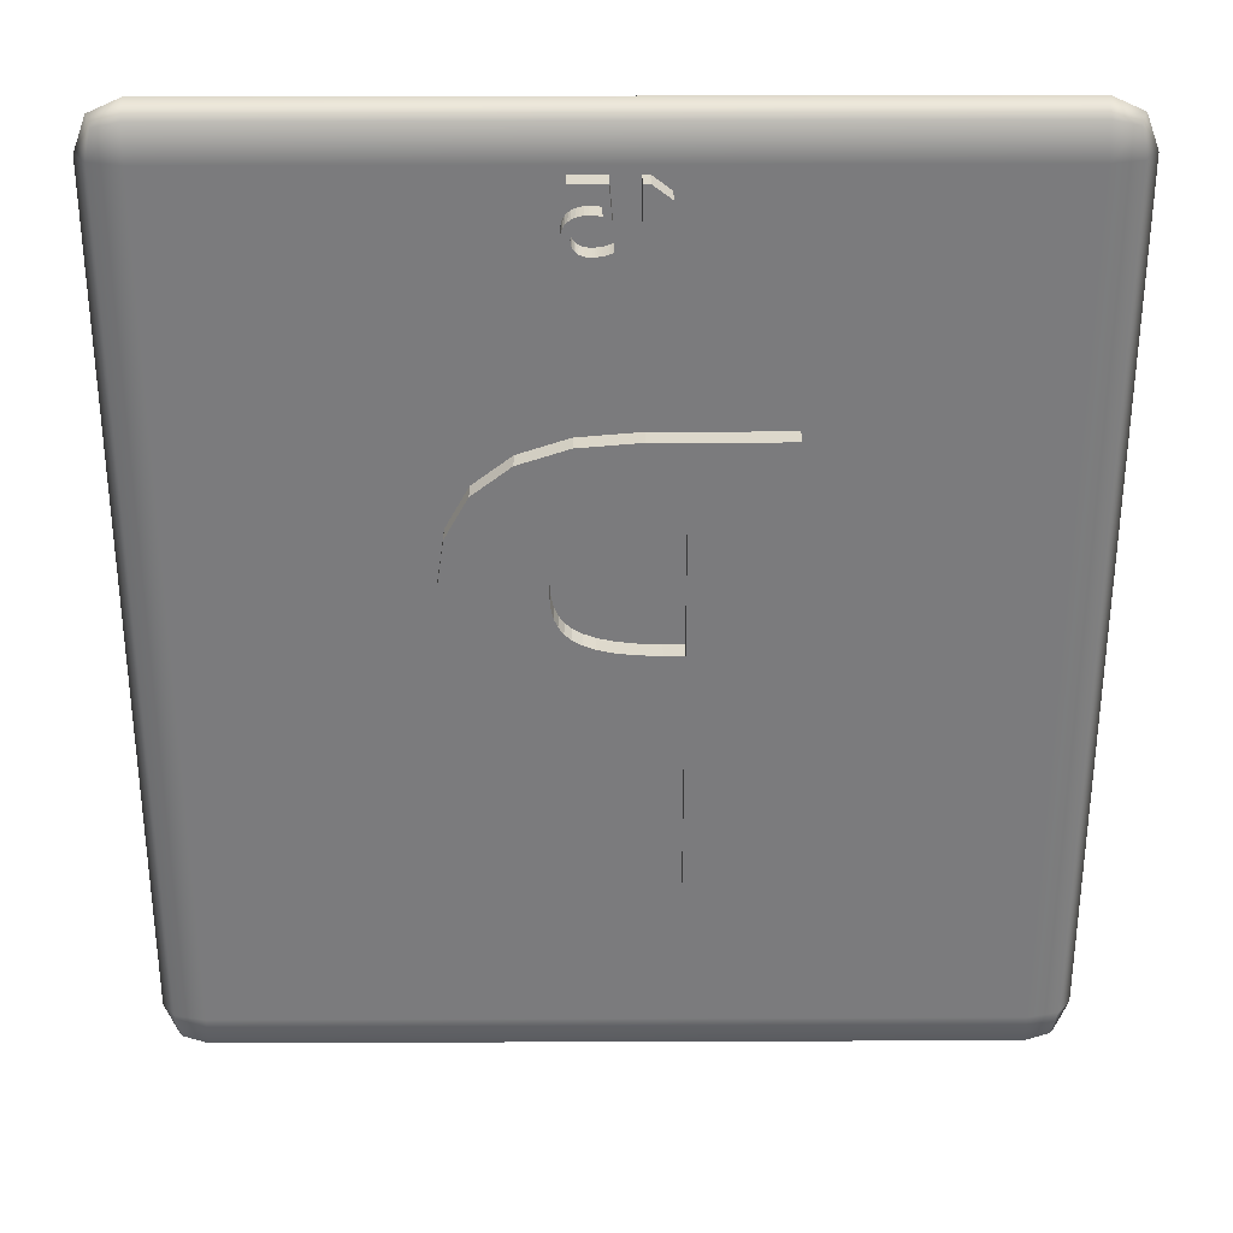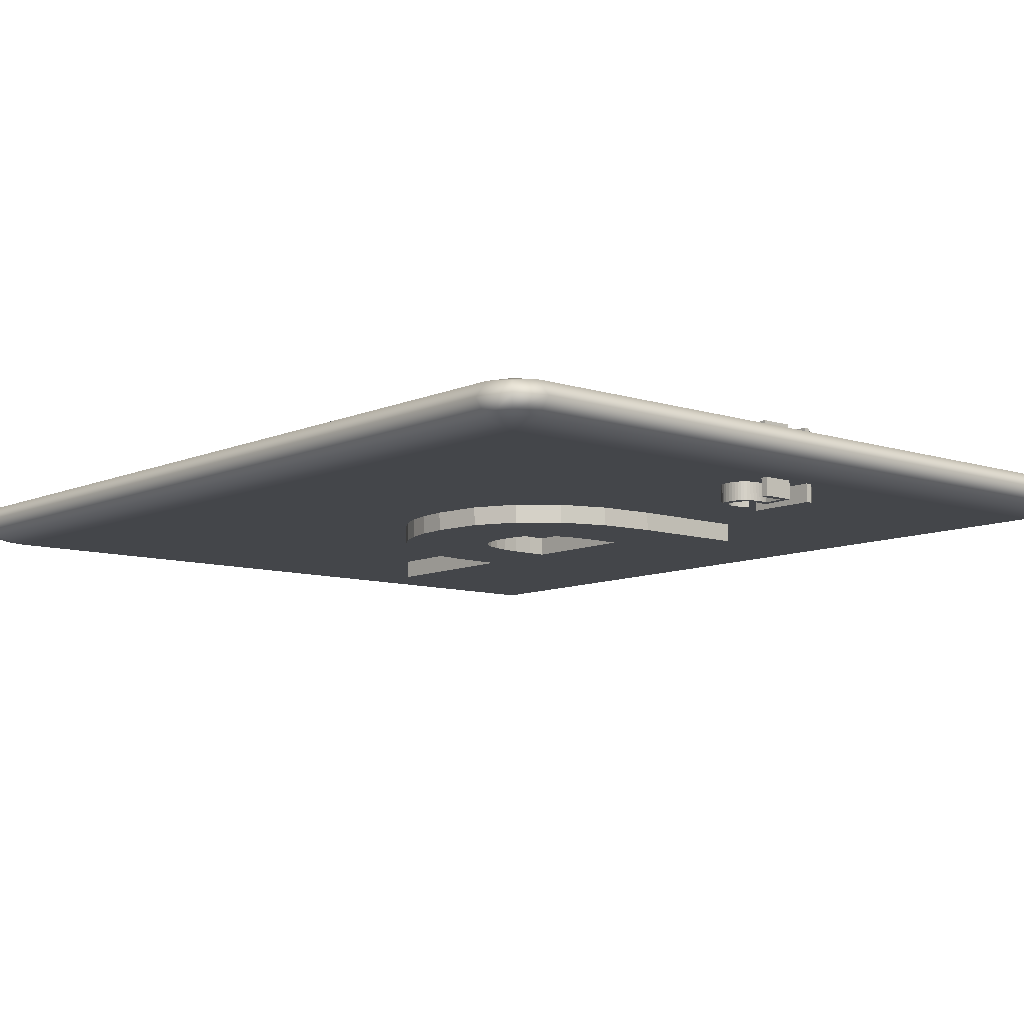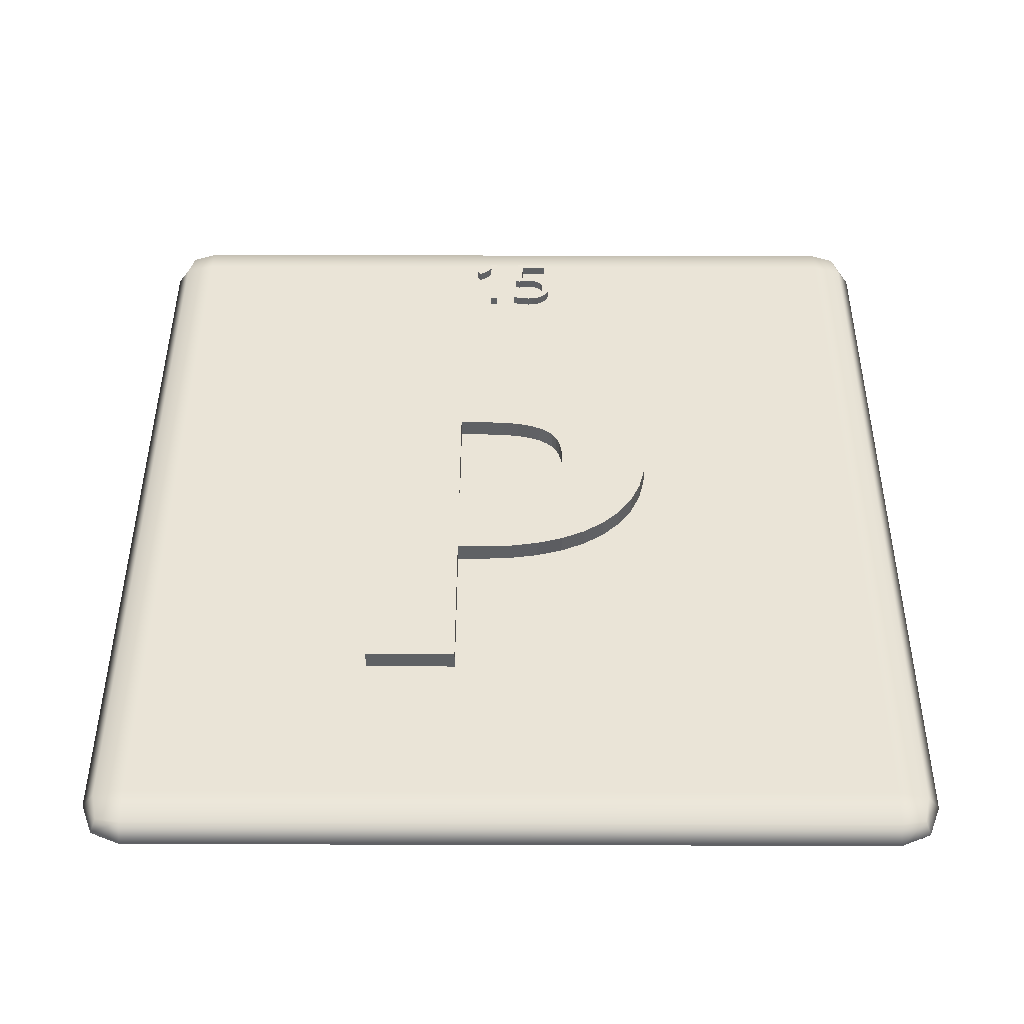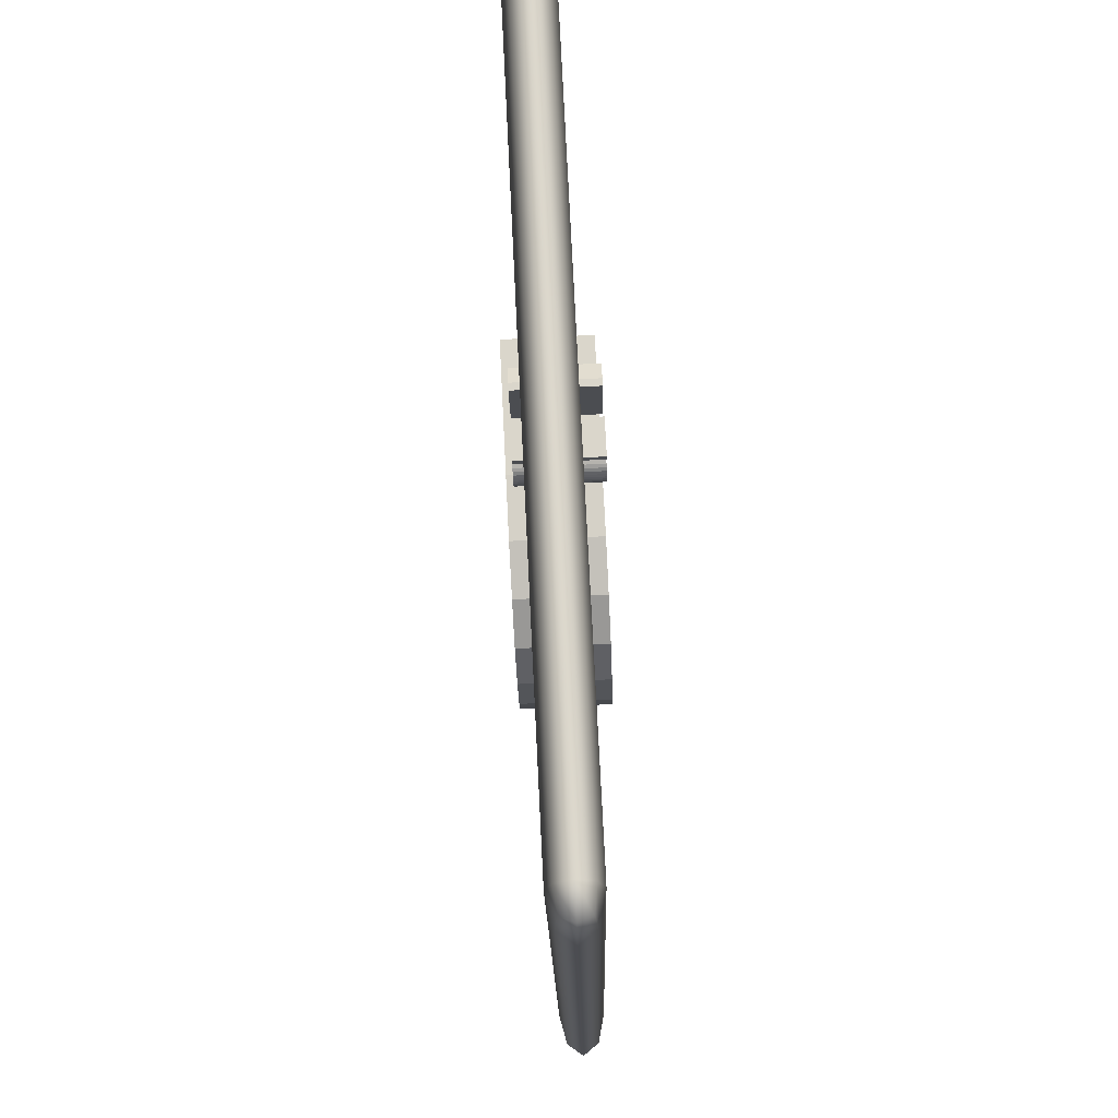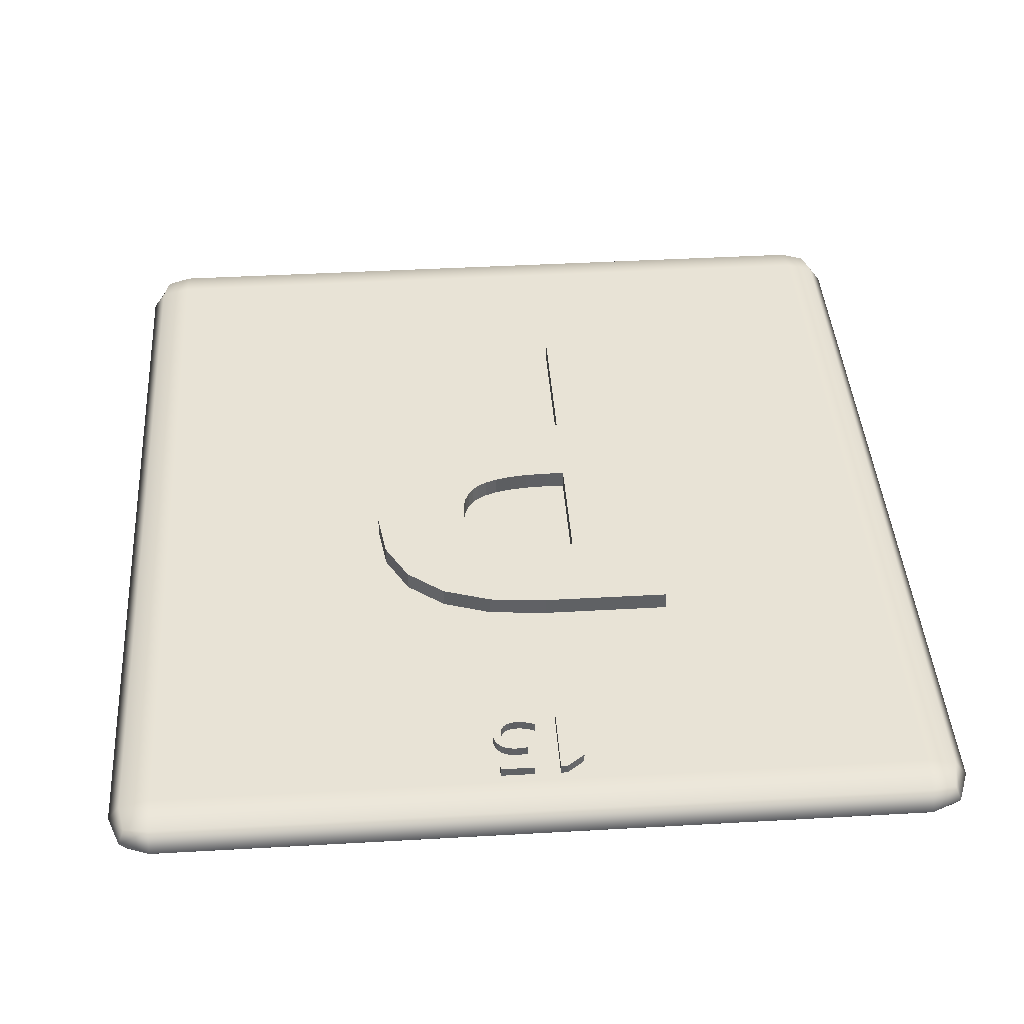
<metadata>
{"format":"obj","ext":"obj","renderer":"f3d","projection":"perspective","resolution":1024,"background":"white","views":[{"elev":32.3,"azim":-0.3,"up":"+Z"},{"elev":-8.8,"azim":-42.0,"up":"+Y"},{"elev":42.8,"azim":-179.8,"up":"+Y"},{"elev":73.7,"azim":-92.8,"up":"+Z"},{"elev":42.3,"azim":-3.9,"up":"+Y"}]}
</metadata>
<code>
o 137_15_-_1
v 0.1228 17.48 1.839
v -0.0122 17.48 1.859
v 0.0108 17.48 1.839
v -0.0662 17.49 1.986
v -0.0282 17.48 1.872
v -0.1352 17.49 1.986
v -0.0582 17.49 1.878
v -0.0592 17.49 1.901
v 0.0418 17.48 1.815
v 0.0798 17.48 1.784
v -0.0562 17.48 1.272
v -0.0562 17.48 1.781
v -0.1352 17.48 1.272
v -0.0562 17.48 1.831
v -0.0572 17.49 1.855
v -0.0562 17.48 1.806
v -0.0412 17.49 1.884
v -0.0362 17.49 1.879
v -0.0512 17.49 1.892
v -0.0462 17.48 1.888
v -0.0552 17.49 1.897
v 0.0108 18.28 1.829
v -0.0122 18.28 1.847
v 0.1228 18.28 1.829
v -0.0282 18.28 1.861
v -0.0662 18.29 1.974
v -0.0592 18.29 1.889
v -0.0582 18.28 1.866
v -0.1352 18.29 1.974
v 0.0798 18.28 1.773
v 0.0418 18.28 1.804
v -0.1352 18.28 1.261
v -0.0562 18.28 1.769
v -0.0562 18.28 1.261
v -0.0572 18.28 1.843
v -0.0562 18.28 1.819
v -0.0562 18.28 1.795
v -0.0362 18.29 1.869
v -0.0412 18.29 1.873
v -0.0462 18.28 1.877
v -0.0512 18.29 1.882
v -0.0552 18.29 1.886
f 1 2 3
f 1 4 5 2
f 6 7 8 4
f 9 10 1 3
f 11 12 6 13
f 6 14 15 7
f 6 12 16 14
f 5 4 17 18
f 17 4 19 20
f 19 4 8 21
f 22 23 24
f 23 25 26 24
f 26 27 28 29
f 22 24 30 31
f 32 29 33 34
f 28 35 36 29
f 36 37 33 29
f 38 39 26 25
f 40 41 26 39
f 42 27 26 41
f 3 2 23 22
f 2 5 25 23
f 4 1 24 26
f 8 7 28 27
f 6 4 26 29
f 1 10 30 24
f 10 9 31 30
f 9 3 22 31
f 13 6 29 32
f 12 11 34 33
f 11 13 32 34
f 7 15 35 28
f 15 14 36 35
f 14 16 37 36
f 16 12 33 37
f 18 17 39 38
f 5 18 38 25
f 20 19 41 40
f 17 20 40 39
f 21 8 27 42
f 19 21 42 41
o 138_15_-_5
v -0.5482 17.48 1.639
v -0.5502 17.48 1.708
v -0.5722 17.48 1.708
v -0.6152 17.48 1.705
v -0.6552 17.48 1.699
v -0.6142 17.48 1.633
v -0.6902 17.48 1.688
v -0.7222 17.48 1.672
v -0.6652 17.48 1.616
v -0.7502 17.48 1.652
v -0.7732 17.48 1.628
v -0.7022 17.48 1.585
v -0.5492 17.48 1.262
v -0.5302 17.48 1.332
v -0.5502 17.48 1.332
v -0.4702 17.48 1.34
v -0.4902 17.48 1.337
v -0.4622 17.48 1.269
v -0.4302 17.48 1.35
v -0.4502 17.48 1.344
v -0.4252 17.48 1.276
v -0.5832 17.48 1.333
v -0.5972 17.48 1.264
v -0.5272 17.48 1.706
v -0.5282 17.48 1.638
v -0.5062 17.48 1.637
v -0.5052 17.48 1.704
v -0.4782 17.49 1.911
v -0.4602 17.48 1.697
v -0.3822 17.48 1.652
v -0.4092 17.49 1.986
v -0.7242 17.48 1.434
v -0.7292 17.48 1.461
v -0.8112 17.48 1.457
v -0.8032 17.48 1.418
v -0.7312 17.48 1.49
v -0.8142 17.48 1.499
v -0.3952 17.48 1.363
v -0.4122 17.48 1.356
v -0.3932 17.48 1.287
v -0.3652 17.48 1.301
v -0.7142 17.48 1.411
v -0.7892 17.48 1.383
v -0.4832 17.48 1.701
v -0.4812 17.48 1.634
v -0.7012 17.48 1.391
v -0.7692 17.48 1.352
v -0.8122 17.48 1.537
v -0.7242 17.48 1.543
v -0.5032 17.48 1.264
v -0.5102 17.48 1.335
v -0.6132 17.48 1.339
v -0.6402 17.48 1.272
v -0.7912 17.48 1.6
v -0.6842 17.48 1.372
v -0.7442 17.48 1.325
v -0.6392 17.48 1.346
v -0.6792 17.48 1.285
v -0.6632 17.48 1.358
v -0.7132 17.48 1.302
v -0.4542 17.48 1.63
v -0.4242 17.48 1.625
v -0.7642 17.49 1.911
v -0.7642 17.49 1.986
v -0.8042 17.48 1.57
v -0.3652 17.48 1.379
v -0.3792 17.48 1.37
v -0.5722 18.28 1.697
v -0.5502 18.28 1.697
v -0.5482 18.28 1.628
v -0.6142 18.28 1.622
v -0.6552 18.28 1.688
v -0.6152 18.28 1.695
v -0.6652 18.28 1.604
v -0.7222 18.28 1.661
v -0.6902 18.28 1.676
v -0.7022 18.28 1.574
v -0.7732 18.28 1.617
v -0.7502 18.28 1.64
v -0.5502 18.28 1.321
v -0.5302 18.28 1.321
v -0.5492 18.28 1.251
v -0.4622 18.28 1.256
v -0.4902 18.28 1.325
v -0.4702 18.28 1.329
v -0.4252 18.28 1.265
v -0.4502 18.28 1.333
v -0.4302 18.28 1.339
v -0.5972 18.28 1.253
v -0.5832 18.28 1.322
v -0.5282 18.28 1.627
v -0.5272 18.28 1.695
v -0.5052 18.28 1.692
v -0.5062 18.28 1.625
v -0.4092 18.29 1.974
v -0.3822 18.28 1.64
v -0.4602 18.28 1.686
v -0.4782 18.29 1.9
v -0.8032 18.28 1.407
v -0.8112 18.28 1.446
v -0.7292 18.28 1.449
v -0.7242 18.28 1.423
v -0.8142 18.28 1.488
v -0.7312 18.28 1.478
v -0.3652 18.28 1.289
v -0.3932 18.28 1.276
v -0.4122 18.28 1.344
v -0.3952 18.28 1.352
v -0.7892 18.28 1.372
v -0.7142 18.28 1.399
v -0.4812 18.28 1.623
v -0.4832 18.28 1.689
v -0.7692 18.28 1.341
v -0.7012 18.28 1.379
v -0.7242 18.28 1.532
v -0.8122 18.28 1.525
v -0.5102 18.28 1.322
v -0.5032 18.28 1.252
v -0.6402 18.28 1.261
v -0.6132 18.28 1.327
v -0.7912 18.28 1.59
v -0.7442 18.28 1.314
v -0.6842 18.28 1.361
v -0.6792 18.28 1.274
v -0.6392 18.28 1.335
v -0.7132 18.28 1.291
v -0.6632 18.28 1.347
v -0.4542 18.28 1.619
v -0.4242 18.28 1.613
v -0.7642 18.29 1.974
v -0.7642 18.29 1.9
v -0.8042 18.28 1.559
v -0.3792 18.28 1.359
v -0.3652 18.28 1.368
f 43 44 45
f 46 47 48
f 49 50 51
f 52 53 54
f 55 56 57
f 58 59 60
f 61 62 63
f 60 63 62 58
f 57 64 65 55
f 66 44 43 67
f 66 67 68 69
f 50 52 54 51
f 70 71 72 73
f 74 75 76 77
f 75 78 79 76
f 80 81 82 83
f 84 74 77 85
f 86 69 68 87
f 81 61 63 82
f 88 84 85 89
f 90 79 78 91
f 92 60 59 93
f 64 94 95 65
f 45 46 48 43
f 93 56 55 92
f 91 54 53 96
f 47 49 51 48
f 97 88 89 98
f 94 99 100 95
f 101 97 98 102
f 99 101 102 100
f 71 86 87 103
f 72 71 103 104
f 105 70 73 106
f 90 91 96 107
f 83 108 109 80
f 110 111 112
f 113 114 115
f 116 117 118
f 119 120 121
f 122 123 124
f 125 126 127
f 128 129 130
f 127 129 128 125
f 124 131 132 122
f 133 112 111 134
f 135 136 133 134
f 116 119 121 117
f 137 138 139 140
f 141 142 143 144
f 142 145 146 143
f 147 148 149 150
f 151 141 144 152
f 153 136 135 154
f 148 128 130 149
f 155 151 152 156
f 157 146 145 158
f 159 126 125 160
f 131 161 162 132
f 112 113 115 110
f 160 124 123 159
f 163 120 119 157
f 113 116 118 114
f 164 155 156 165
f 161 166 167 162
f 168 164 165 169
f 166 168 169 167
f 170 153 154 139
f 171 170 139 138
f 172 137 140 173
f 174 163 157 158
f 150 175 176 147
f 45 44 111 110
f 47 46 115 114
f 50 49 118 117
f 53 52 121 120
f 57 56 123 122
f 59 58 127 126
f 62 61 130 129
f 58 62 129 127
f 63 60 125 128
f 55 65 131 124
f 64 57 122 132
f 67 43 112 133
f 44 66 134 111
f 68 67 133 136
f 66 69 135 134
f 51 54 119 116
f 52 50 117 121
f 73 72 138 137
f 71 70 140 139
f 77 76 142 141
f 75 74 144 143
f 76 79 145 142
f 78 75 143 146
f 83 82 148 147
f 81 80 150 149
f 85 77 141 151
f 74 84 152 144
f 87 68 136 153
f 69 86 154 135
f 82 63 128 148
f 61 81 149 130
f 89 85 151 155
f 84 88 156 152
f 91 78 146 157
f 79 90 158 145
f 93 59 126 159
f 60 92 160 125
f 65 95 161 131
f 94 64 132 162
f 43 48 113 112
f 46 45 110 115
f 92 55 124 160
f 56 93 159 123
f 96 53 120 163
f 54 91 157 119
f 48 51 116 113
f 49 47 114 118
f 98 89 155 164
f 88 97 165 156
f 95 100 166 161
f 99 94 162 167
f 102 98 164 168
f 97 101 169 165
f 100 102 168 166
f 101 99 167 169
f 103 87 153 170
f 86 71 139 154
f 104 103 170 171
f 72 104 171 138
f 106 73 137 172
f 70 105 173 140
f 105 106 172 173
f 107 96 163 174
f 90 107 174 158
f 80 109 175 150
f 109 108 176 175
f 108 83 147 176
o 139_P_-_P
v -0.7652 17.44 -1.476
v -0.6792 17.44 -1.424
v -1.24 17.45 -0.6296
v -0.8292 17.44 -1.534
v -1.633 17.44 -0.9345
v -0.8782 17.43 -1.604
v -0.9472 17.43 -1.916
v -0.9382 17.43 -1.79
v -1.944 17.43 -1.884
v -1.181 17.41 -3.231
v -0.7502 17.42 -2.406
v -1.409 17.41 -3.082
v -0.6392 17.41 -3.422
v -0.3652 17.42 -2.545
v -0.5282 17.42 -2.508
v 0.2748 17.38 -5.168
v 1.253 17.38 -5.168
v 0.2748 17.41 -3.483
v 0.2748 17.42 -2.575
v 1.253 17.45 -0.4045
v 0.2748 17.44 -1.315
v -0.2462 17.44 -1.323
v -0.0372 17.44 -1.315
v -0.0982 17.45 -0.4045
v -1.923 17.43 -2.177
v -0.9372 17.43 -2.06
v -1.86 17.42 -2.442
v -0.9112 17.43 -2.178
v -0.000196 17.41 -3.483
v 0.0708 17.42 -2.575
v -1.753 17.42 -2.684
v -0.8712 17.43 -2.271
v -0.6962 17.45 -0.4556
v -0.4202 17.44 -1.345
v -1.602 17.42 -2.898
v -0.8182 17.42 -2.345
v -0.7252 17.45 -0.4578
v -0.5652 17.44 -1.38
v -1.87 17.44 -1.366
v -0.9142 17.43 -1.687
v -0.3272 17.41 -3.468
v -0.1662 17.42 -2.567
v -0.6562 17.42 -2.46
v -0.9242 17.41 -3.344
v -1.24 18.35 -0.642
v -0.6792 18.34 -1.437
v -0.7652 18.34 -1.489
v -0.8782 18.33 -1.616
v -1.633 18.34 -0.9478
v -0.8292 18.34 -1.548
v -1.944 18.33 -1.897
v -0.9382 18.33 -1.803
v -0.9472 18.33 -1.928
v -1.409 18.31 -3.094
v -0.7502 18.32 -2.419
v -1.181 18.31 -3.243
v -0.5282 18.32 -2.52
v -0.3652 18.32 -2.557
v -0.6392 18.31 -3.435
v 0.2748 18.31 -3.495
v 1.253 18.28 -5.18
v 0.2748 18.28 -5.18
v 0.2748 18.34 -1.328
v 1.253 18.35 -0.417
v 0.2748 18.32 -2.588
v -0.0982 18.35 -0.417
v -0.0372 18.34 -1.328
v -0.2462 18.34 -1.336
v -0.9372 18.33 -2.072
v -1.923 18.33 -2.19
v -0.9112 18.33 -2.19
v -1.86 18.32 -2.454
v 0.0708 18.32 -2.588
v -0.000196 18.31 -3.495
v -0.8712 18.33 -2.283
v -1.753 18.32 -2.696
v -0.4202 18.34 -1.358
v -0.6962 18.35 -0.4677
v -0.8182 18.32 -2.358
v -1.602 18.32 -2.911
v -0.5652 18.34 -1.392
v -0.7252 18.35 -0.4708
v -0.9142 18.33 -1.699
v -1.87 18.34 -1.378
v -0.1662 18.32 -2.579
v -0.3272 18.31 -3.481
v -0.9242 18.31 -3.357
v -0.6562 18.32 -2.473
f 177 178 179
f 180 181 182
f 183 184 185
f 186 187 188
f 189 190 191
f 192 193 194
f 195 196 197
f 198 199 200
f 185 201 202 183
f 201 203 204 202
f 205 194 195 206
f 203 207 208 204
f 200 209 210 198
f 207 211 212 208
f 210 209 213 214
f 181 215 216 182
f 211 188 187 212
f 184 216 215 185
f 217 205 206 218
f 180 177 179 181
f 219 187 186 220
f 178 214 213 179
f 189 217 218 190
f 191 219 220 189
f 195 194 193 196
f 196 200 199 197
f 221 222 223
f 224 225 226
f 227 228 229
f 230 231 232
f 233 234 235
f 236 237 238
f 239 240 241
f 242 243 244
f 229 245 246 227
f 245 247 248 246
f 249 241 236 250
f 247 251 252 248
f 244 253 254 242
f 251 255 256 252
f 257 258 254 253
f 224 259 260 225
f 255 231 230 256
f 227 260 259 228
f 261 249 250 262
f 225 221 223 226
f 263 232 231 264
f 221 258 257 222
f 234 261 262 235
f 235 263 264 233
f 240 237 236 241
f 239 243 242 240
f 223 222 178 177
f 224 226 180 182
f 229 228 184 183
f 230 232 186 188
f 234 233 191 190
f 238 237 193 192
f 236 238 192 194
f 239 241 195 197
f 244 243 199 198
f 227 246 201 185
f 245 229 183 202
f 246 248 203 201
f 247 245 202 204
f 250 236 194 205
f 241 249 206 195
f 248 252 207 203
f 251 247 204 208
f 242 254 209 200
f 253 244 198 210
f 252 256 211 207
f 255 251 208 212
f 254 258 213 209
f 257 253 210 214
f 225 260 215 181
f 259 224 182 216
f 256 230 188 211
f 231 255 212 187
f 228 259 216 184
f 260 227 185 215
f 262 250 205 217
f 249 261 218 206
f 226 223 177 180
f 221 225 181 179
f 264 231 187 219
f 232 263 220 186
f 222 257 214 178
f 258 221 179 213
f 235 262 217 189
f 261 234 190 218
f 233 264 219 191
f 263 235 189 220
f 237 240 196 193
f 240 242 200 196
f 243 239 197 199
o 140_Box_3
v 3.964 17.8 2.357
v 3.704 17.69 2.069
v 4.022 17.76 2.068
v 3.704 17.77 2.422
v -4.396 17.69 2.069
v -4.396 17.77 2.422
v -4.714 17.76 2.068
v -4.656 17.8 2.357
v 3.704 17.56 -6.93
v 4.022 17.63 -6.931
v -4.396 17.56 -6.93
v -4.714 17.63 -6.931
v 3.704 17.63 -7.285
v 3.964 17.66 -7.22
v -4.396 17.63 -7.285
v -4.656 17.66 -7.22
v -4.846 17.81 -6.933
v -4.714 17.81 -7.287
v -4.846 17.94 2.066
v -4.714 17.94 2.419
v -4.714 17.99 -6.936
v -4.656 17.95 -7.224
v -4.714 18.11 2.063
v -4.656 18.09 2.352
v -4.396 17.95 2.565
v 3.704 17.95 2.565
v 4.022 17.94 2.419
v -4.396 18.12 2.416
v 3.704 18.12 2.416
v 3.964 18.09 2.352
v 3.704 17.8 -7.434
v 4.022 17.81 -7.287
v -4.396 17.8 -7.434
v 3.704 17.98 -7.289
v 3.964 17.95 -7.224
v -4.396 17.98 -7.289
v 4.154 17.94 2.066
v 4.154 17.81 -6.933
v 4.022 18.11 2.063
v 4.022 17.99 -6.936
v -4.396 18.19 2.062
v 3.704 18.19 2.062
v -4.396 18.06 -6.937
v 3.704 18.06 -6.937
f 266 267 265 268
f 269 266 268 270
f 271 269 270 272
f 273 274 267 266
f 275 273 266 269
f 276 275 269 271
f 277 278 274 273
f 279 277 273 275
f 280 279 275 276
f 281 282 280 276
f 283 281 276 271
f 284 283 271 272
f 285 286 282 281
f 287 285 281 283
f 288 287 283 284
f 289 284 272 270
f 290 289 270 268
f 291 290 268 265
f 292 288 284 289
f 293 292 289 290
f 294 293 290 291
f 295 296 278 277
f 297 295 277 279
f 282 297 279 280
f 298 299 296 295
f 300 298 295 297
f 286 300 297 282
f 301 291 265 267
f 302 301 267 274
f 296 302 274 278
f 303 294 291 301
f 304 303 301 302
f 299 304 302 296
f 305 287 288 292
f 306 305 292 293
f 303 306 293 294
f 307 285 287 305
f 308 307 305 306
f 304 308 306 303
f 300 286 285 307
f 298 300 307 308
f 299 298 308 304

</code>
